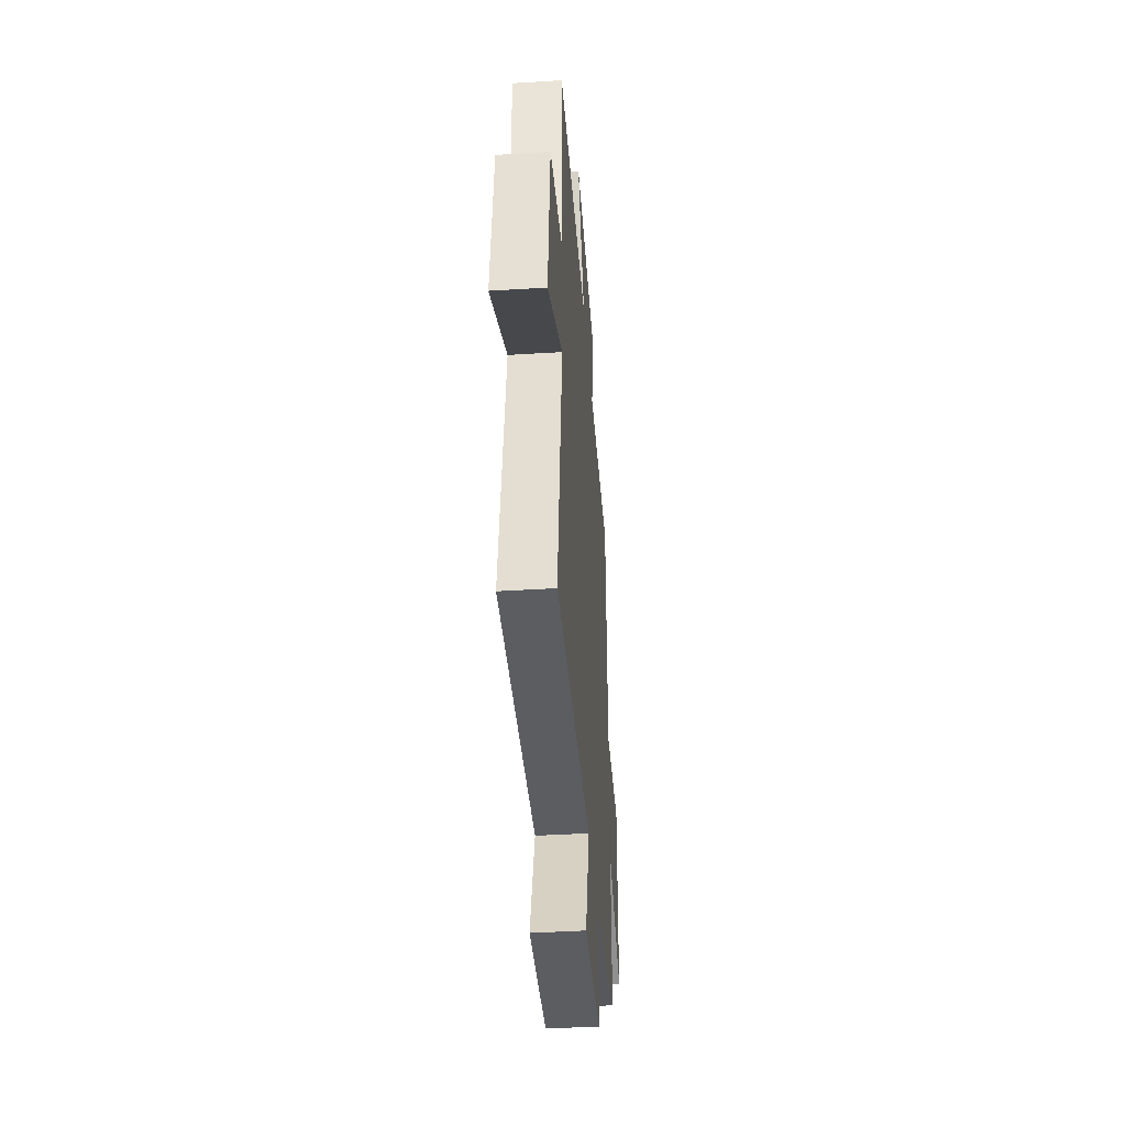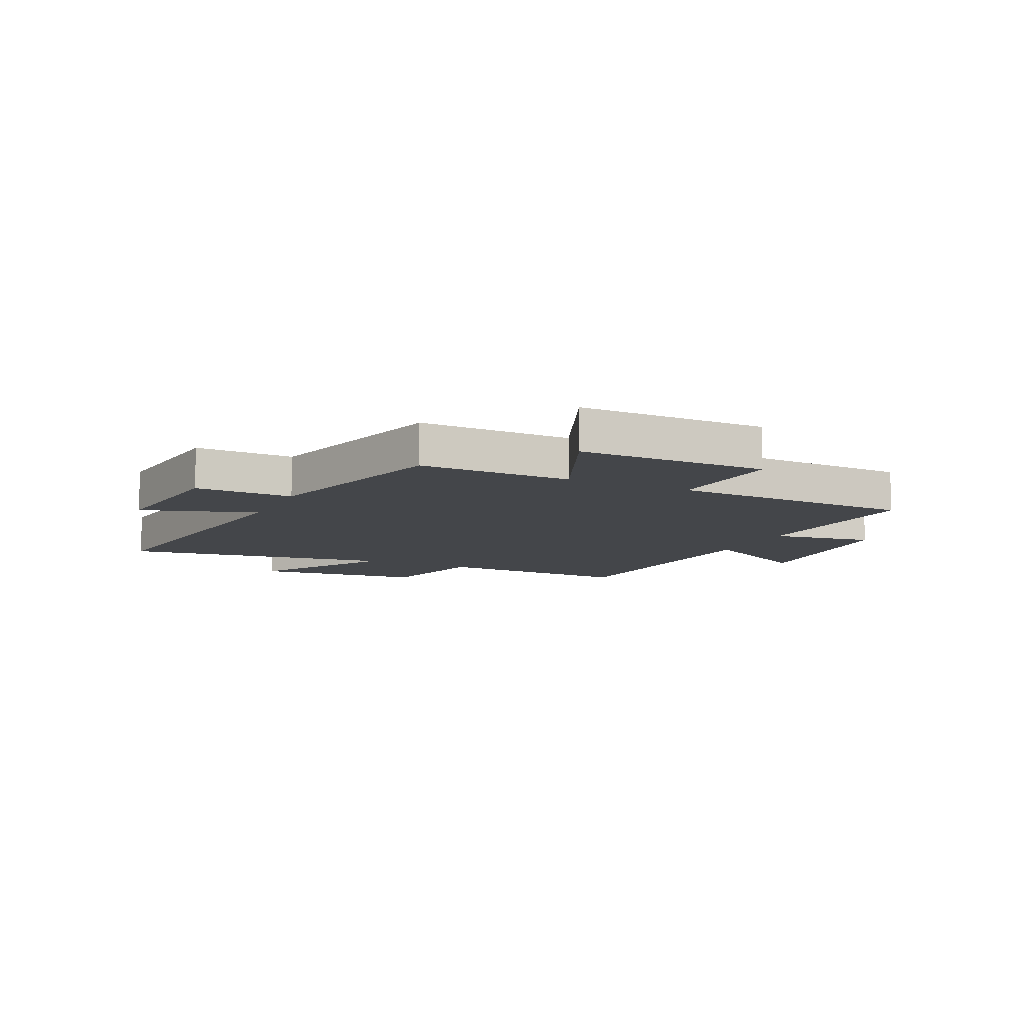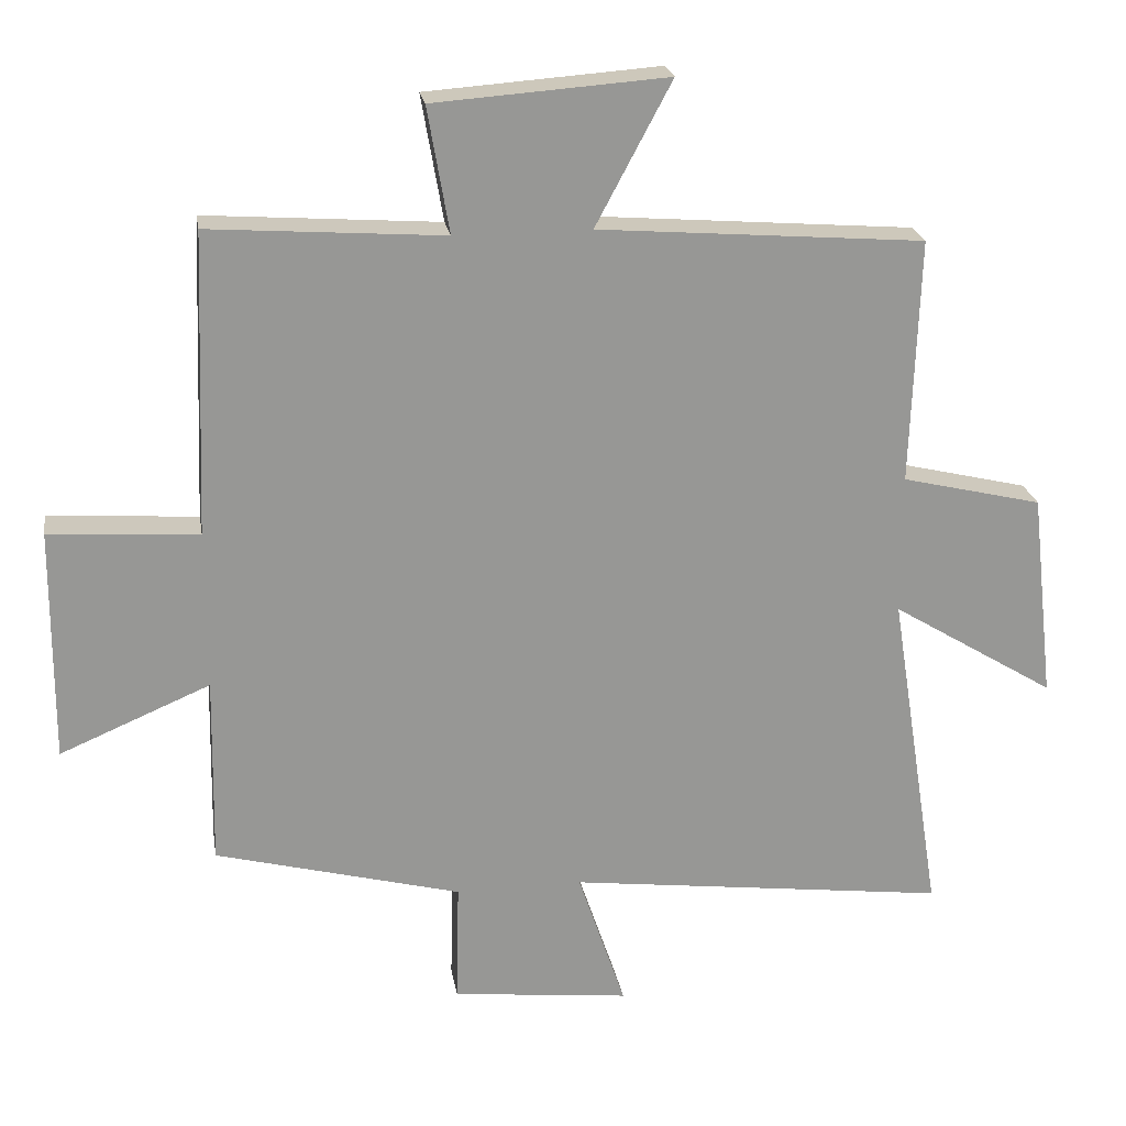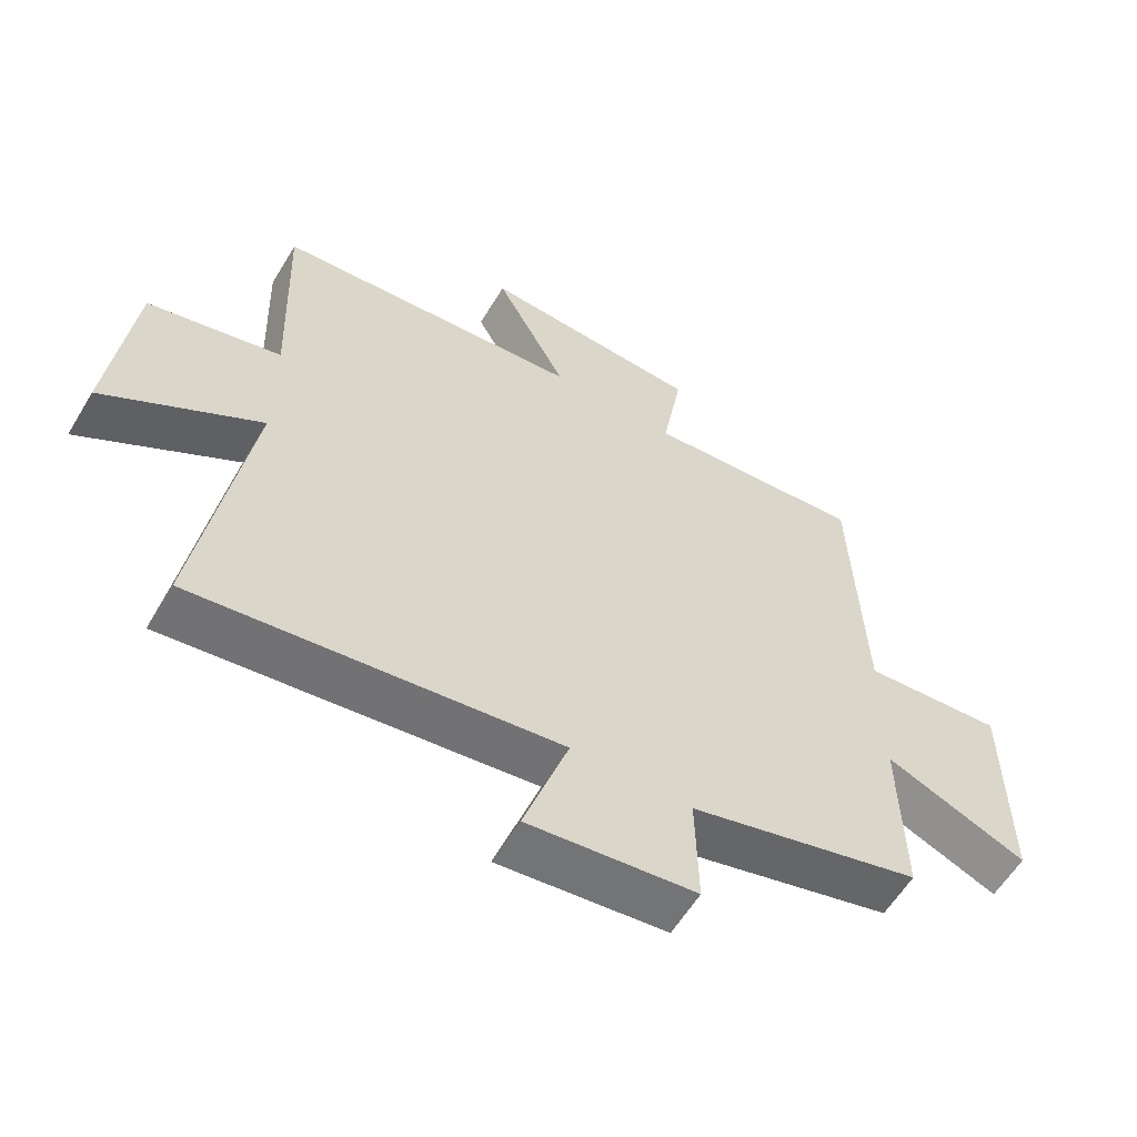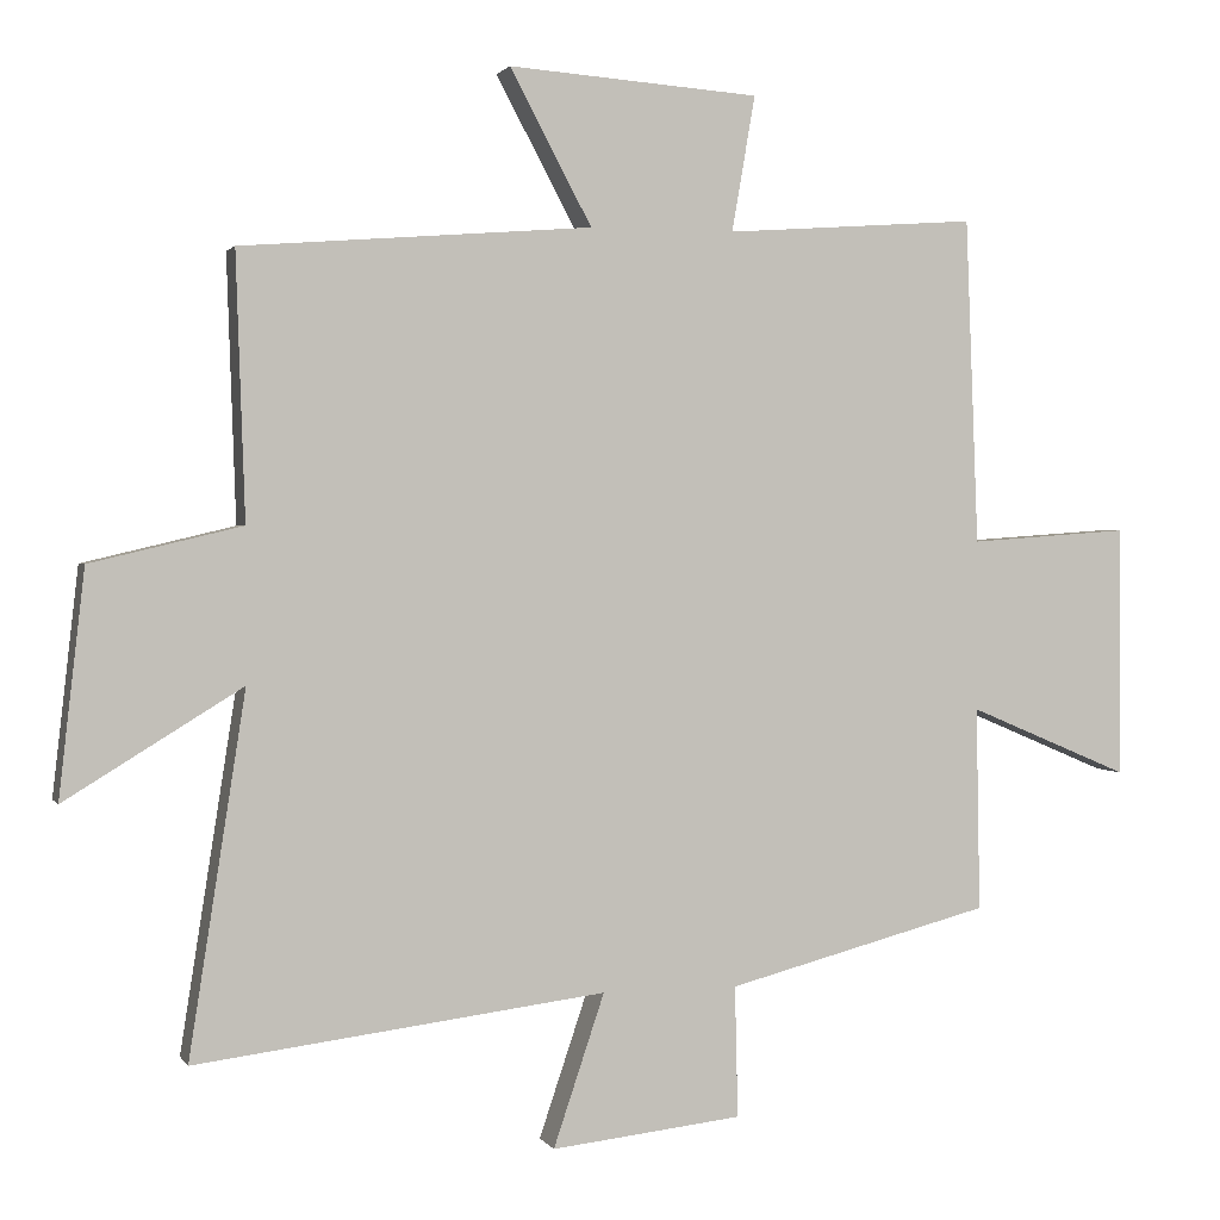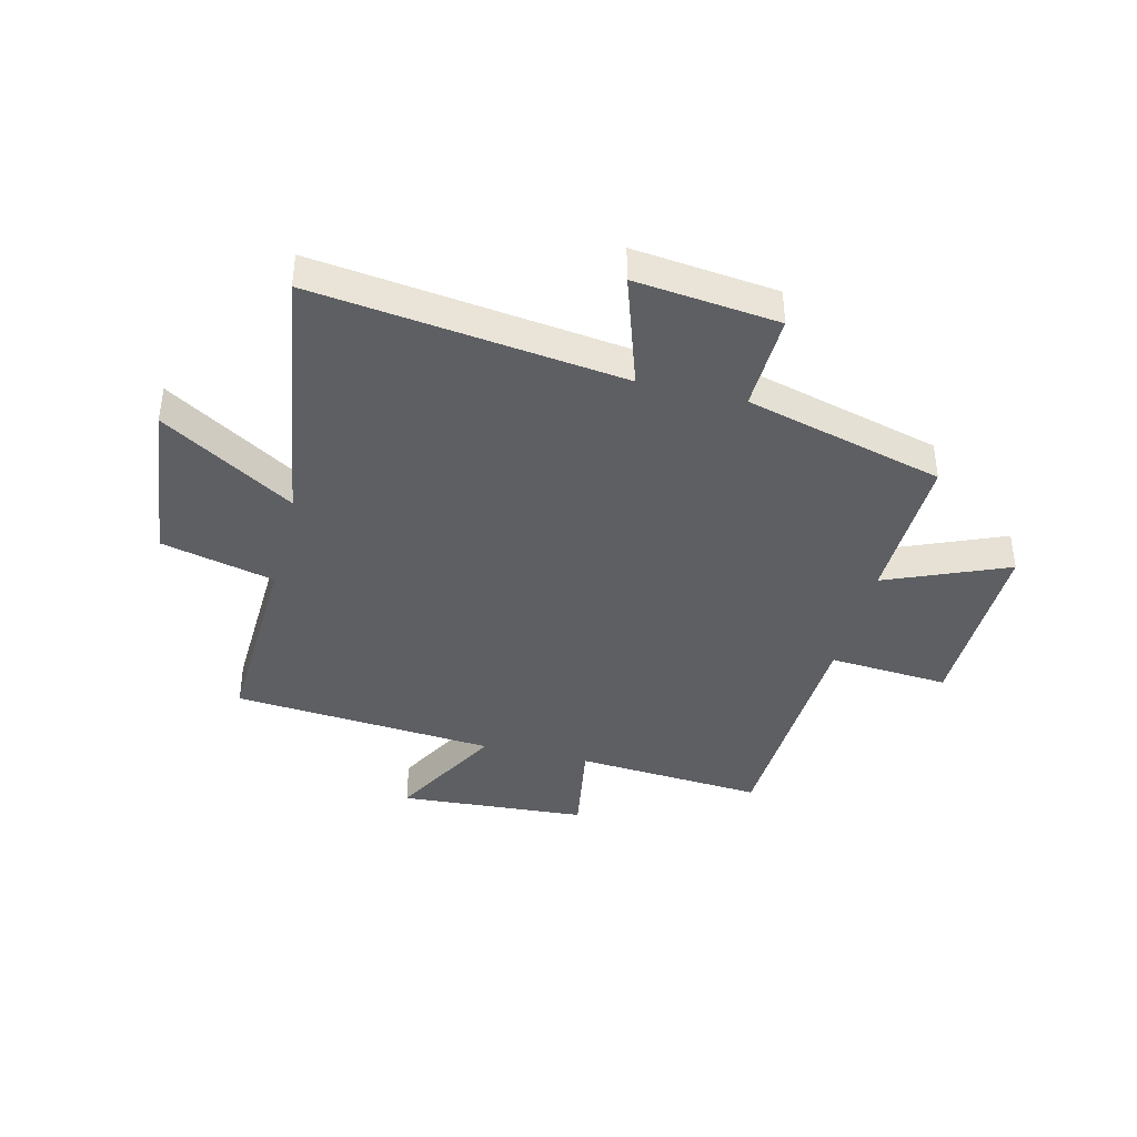
<metadata>
{"format":"obj","ext":"obj","renderer":"f3d","projection":"perspective","resolution":1024,"background":"white","views":[{"elev":-43.1,"azim":94.2,"up":"+Z"},{"elev":-9.8,"azim":-115.4,"up":"+Y"},{"elev":22.3,"azim":-9.3,"up":"+Z"},{"elev":-58.9,"azim":149.1,"up":"+Z"},{"elev":1.5,"azim":163.3,"up":"+Z"},{"elev":-40.1,"azim":165.9,"up":"+Y"}]}
</metadata>
<code>
v -0.505 0.07 -0.408
v -0.5 0.07 -0.137
v -0.715 0.07 -0.228
v -0.713 0.07 0.106
v -0.5 0.07 0.091
v -0.483 0.07 0.524
v -0.148 0.07 0.5
v -0.179 0.07 0.68
v 0.155 0.07 0.704
v 0.046 0.07 0.5
v 0.512 0.07 0.463
v 0.5 0.07 0.112
v 0.701 0.07 0.064
v 0.735 0.07 -0.234
v 0.5 0.07 -0.09
v 0.575 0.07 -0.568
v 0.029 0.07 -0.5
v 0.097 0.07 -0.702
v -0.157 0.07 -0.674
v -0.153 0.07 -0.5
v -0.505 0 -0.408
v -0.5 0 -0.137
v -0.715 0 -0.228
v -0.713 0 0.106
v -0.5 0 0.091
v -0.483 0 0.524
v -0.148 0 0.5
v -0.179 0 0.68
v 0.155 0 0.704
v 0.046 0 0.5
v 0.512 0 0.463
v 0.5 0 0.112
v 0.701 0 0.064
v 0.735 0 -0.234
v 0.5 0 -0.09
v 0.575 0 -0.568
v 0.029 0 -0.5
v 0.097 0 -0.702
v -0.157 0 -0.674
v -0.153 0 -0.5
f 17 18 19 20
f 17 20 1 2
f 15 16 17 2
f 12 13 14 15
f 12 15 2
f 10 11 12 2
f 7 8 9 10
f 7 10 2 3
f 5 6 7
f 5 7 3
f 3 4 5
f 40 39 38 37
f 22 21 40 37
f 22 37 36 35
f 35 34 33 32
f 22 35 32
f 22 32 31 30
f 30 29 28 27
f 23 22 30 27
f 27 26 25
f 23 27 25
f 25 24 23
f 1 21 22 2
f 2 22 23 3
f 3 23 24 4
f 4 24 25 5
f 5 25 26 6
f 6 26 27 7
f 7 27 28 8
f 8 28 29 9
f 9 29 30 10
f 10 30 31 11
f 11 31 32 12
f 12 32 33 13
f 13 33 34 14
f 14 34 35 15
f 15 35 36 16
f 16 36 37 17
f 17 37 38 18
f 18 38 39 19
f 19 39 40 20
f 20 40 21 1

</code>
